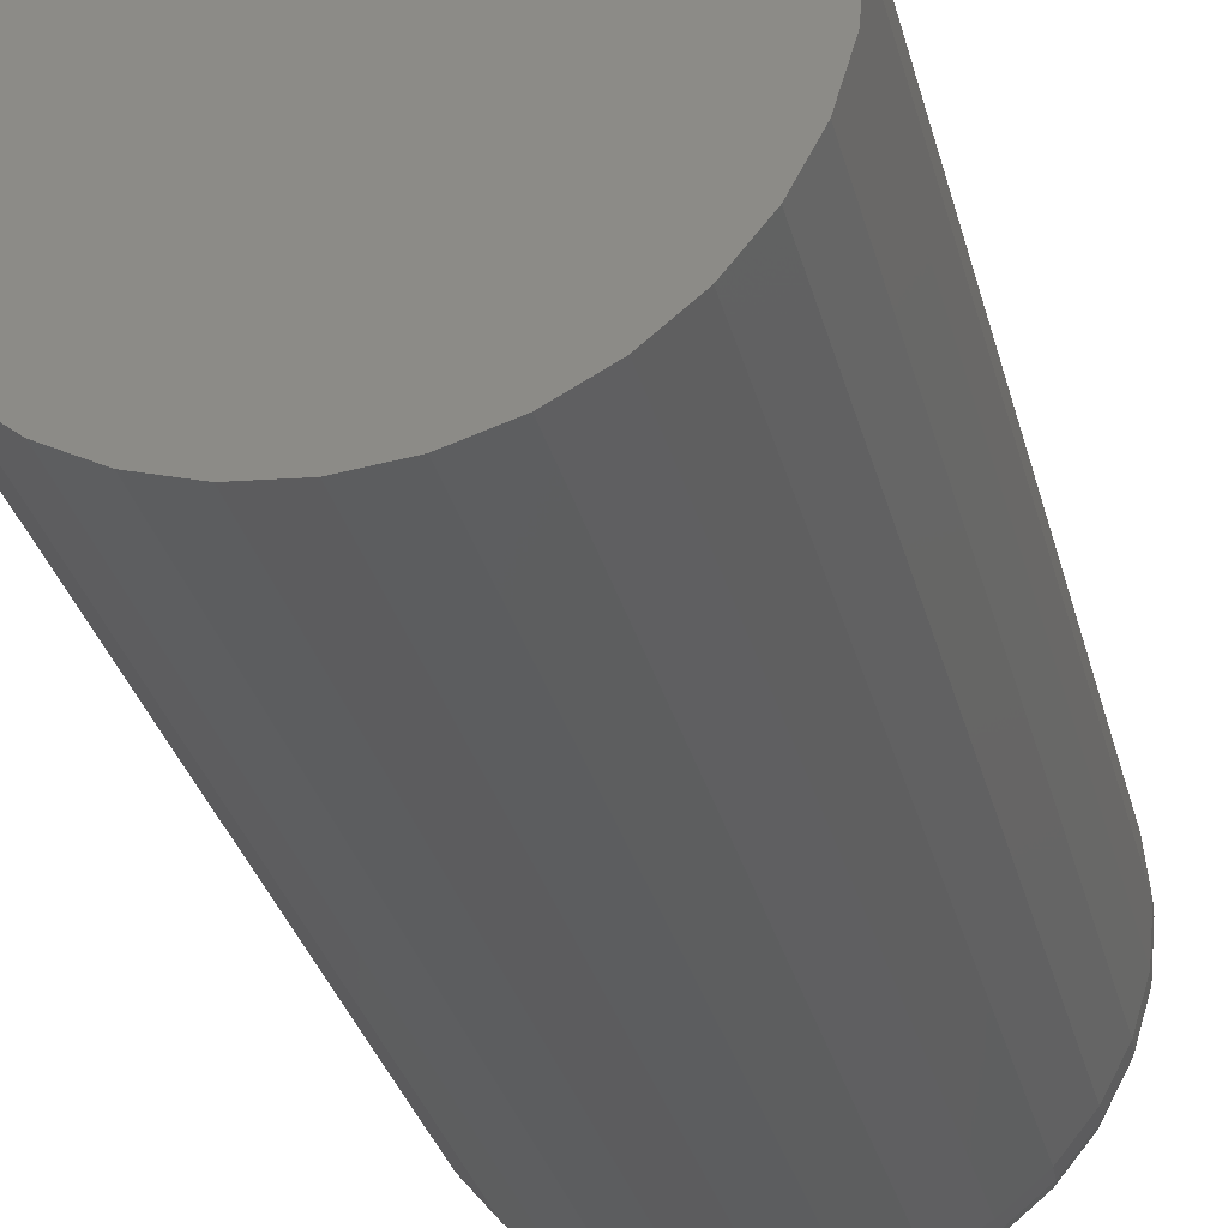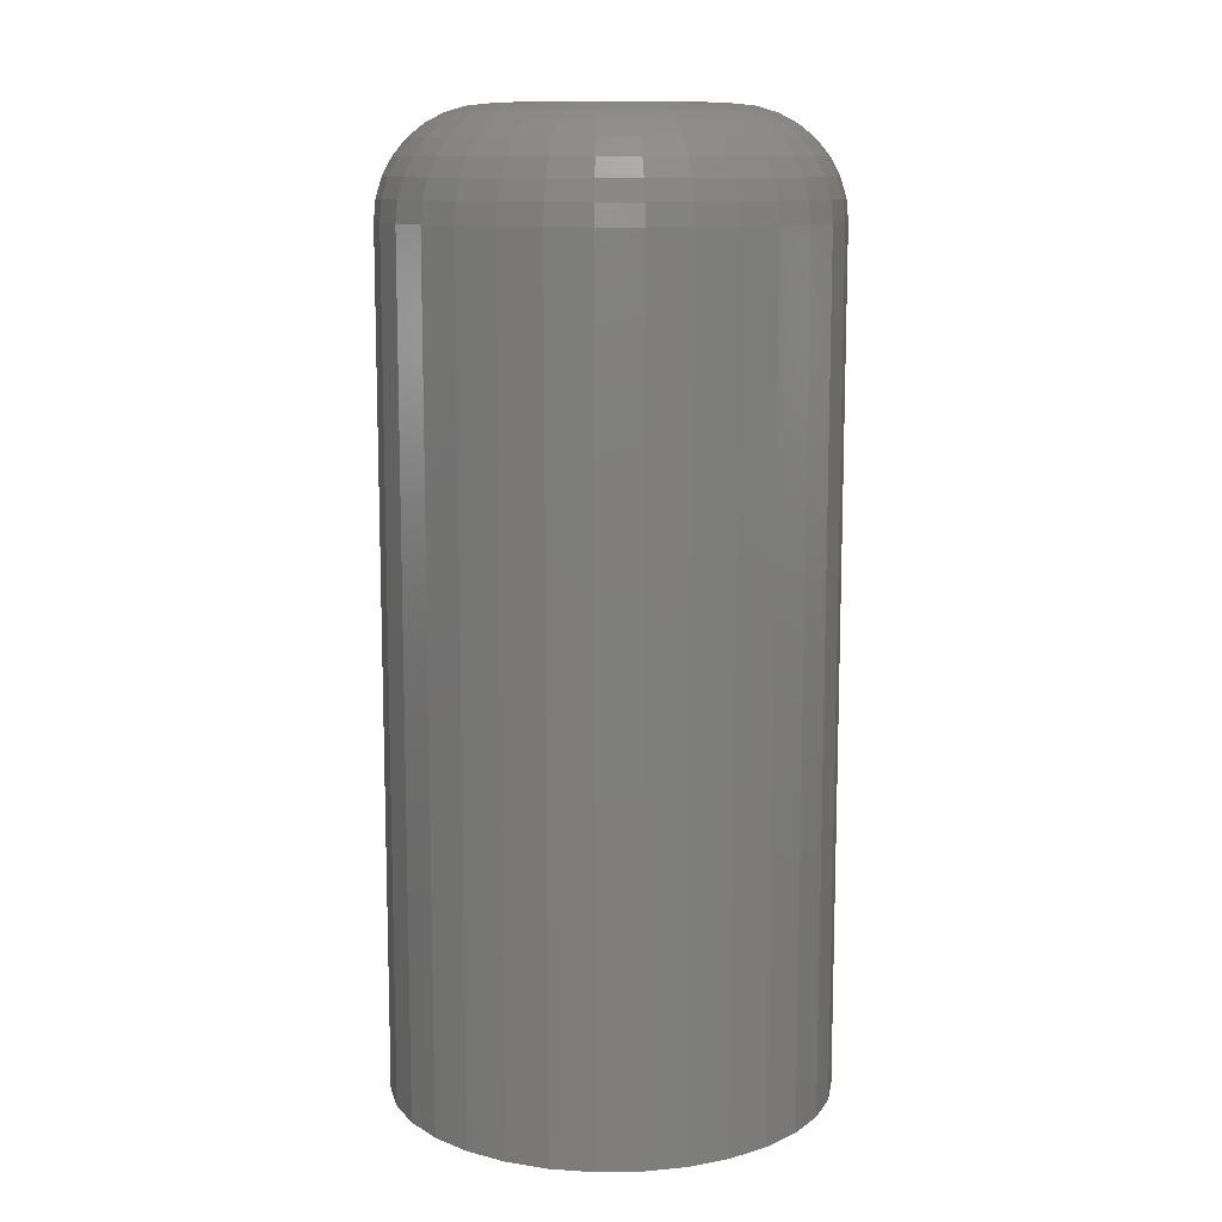
<metadata>
{"format":"stl","ext":"stl","renderer":"f3d","projection":"perspective","resolution":1024,"background":"white","views":[{"elev":-31.3,"azim":13.7,"up":"+Z"},{"elev":11.2,"azim":-52.5,"up":"+Y"}]}
</metadata>
<code>
# stl→obj: 320 verts, 636 faces
v 0.006086 6.486e-17 0.07574
v 0.02086 6.65e-17 0.07428
v -0.008691 6.322e-17 0.07428
v -0.0229 6.164e-17 0.06997
v 0.03507 6.808e-17 0.06997
v -0.03599 6.019e-17 0.06298
v 0.04816 6.953e-17 0.06298
v -0.04747 5.891e-17 0.05356
v 0.05964 7.081e-17 0.05356
v 0.04816 6.953e-17 -0.06298
v -0.03599 6.019e-17 -0.06298
v 0.05964 7.081e-17 -0.05356
v -0.0229 6.164e-17 -0.06997
v 0.03507 6.808e-17 -0.06997
v -0.008691 6.322e-17 -0.07428
v 0.02086 6.65e-17 -0.07428
v 0.006086 6.486e-17 -0.07574
v -0.04747 5.891e-17 -0.05356
v -0.05689 5.787e-17 -0.04208
v 0.06906 7.185e-17 -0.04208
v -0.06389 5.709e-17 -0.02898
v 0.07606 7.263e-17 -0.02898
v -0.0682 5.661e-17 -0.01478
v 0.08037 7.311e-17 -0.01478
v -0.06965 5.645e-17 -2.186e-17
v 0.08183 7.327e-17 -5.896e-17
v -0.0682 5.661e-17 0.01478
v 0.08037 7.311e-17 0.01478
v -0.06389 5.709e-17 0.02898
v 0.07606 7.263e-17 0.02898
v -0.05689 5.787e-17 0.04208
v 0.06906 7.185e-17 0.04208
v 0.1521 -0.07031 -2.102e-16
v 0.1521 -0.6328 -4.472e-17
v 0.1493 -0.07031 -0.02849
v 0.1493 -0.6328 -0.02849
v 0.141 -0.07031 -0.05589
v 0.141 -0.6328 -0.05589
v 0.1275 -0.07031 -0.08114
v 0.1275 -0.6328 -0.08114
v 0.1094 -0.07031 -0.1033
v 0.1094 -0.6328 -0.1033
v 0.08723 -0.07031 -0.1214
v 0.08723 -0.6328 -0.1214
v 0.06198 -0.07031 -0.1349
v 0.06198 -0.6328 -0.1349
v 0.03458 -0.07031 -0.1432
v 0.03458 -0.6328 -0.1432
v 0.006086 -0.07031 -0.1461
v 0.006086 -0.6328 -0.1461
v -0.02241 -0.07031 -0.1432
v -0.02241 -0.6328 -0.1432
v -0.04981 -0.07031 -0.1349
v -0.04981 -0.6328 -0.1349
v -0.07506 -0.07031 -0.1214
v -0.07506 -0.6328 -0.1214
v -0.09719 -0.07031 -0.1033
v -0.09719 -0.6328 -0.1033
v -0.1154 -0.07031 -0.08114
v -0.1154 -0.6328 -0.08114
v -0.1288 -0.07031 -0.05589
v -0.1288 -0.6328 -0.05589
v -0.1372 -0.07031 -0.02849
v -0.1372 -0.6328 -0.02849
v -0.14 -0.07031 -8.944e-18
v -0.14 -0.6328 -8.944e-18
v -0.1372 -0.07031 0.02849
v -0.1372 -0.6328 0.02849
v -0.1288 -0.07031 0.05589
v -0.1288 -0.6328 0.05589
v -0.1154 -0.07031 0.08114
v -0.1154 -0.6328 0.08114
v -0.09719 -0.07031 0.1033
v -0.09719 -0.6328 0.1033
v -0.07506 -0.07031 0.1214
v -0.07506 -0.6328 0.1214
v -0.04981 -0.07031 0.1349
v -0.04981 -0.6328 0.1349
v -0.02241 -0.07031 0.1432
v -0.02241 -0.6328 0.1432
v 0.006086 -0.07031 0.1461
v 0.006086 -0.6328 0.1461
v 0.03458 -0.07031 0.1432
v 0.03458 -0.6328 0.1432
v 0.06198 -0.07031 0.1349
v 0.06198 -0.6328 0.1349
v 0.08723 -0.07031 0.1214
v 0.08723 -0.6328 0.1214
v 0.1094 -0.07031 0.1033
v 0.1094 -0.6328 0.1033
v 0.1275 -0.07031 0.08114
v 0.1275 -0.6328 0.08114
v 0.141 -0.07031 0.05589
v 0.141 -0.6328 0.05589
v 0.1493 -0.07031 0.02849
v 0.1493 -0.6328 0.02849
v 0.1508 -0.0566 -1.315e-17
v 0.148 -0.0566 -0.02823
v 0.1468 -0.04341 -1.245e-17
v 0.1441 -0.04341 -0.02745
v 0.1403 -0.03125 -2.569e-17
v 0.1377 -0.03125 -0.02618
v 0.1315 -0.02059 -2.513e-17
v 0.1291 -0.02059 -0.02448
v 0.1209 -0.01185 -3.854e-17
v 0.1187 -0.01185 -0.0224
v 0.1087 -0.005352 -3.126e-17
v 0.1068 -0.005352 -0.02003
v 0.09554 -0.001351 -3.105e-17
v 0.09382 -0.001351 -0.01745
v -0.1358 -0.0566 -0.02823
v -0.1386 -0.0566 1.534e-16
v -0.1319 -0.04341 -0.02745
v -0.1346 -0.04341 1.541e-16
v -0.1255 -0.03125 -0.02618
v -0.1281 -0.03125 1.408e-16
v -0.117 -0.02059 -0.02448
v -0.1194 -0.02059 1.345e-16
v -0.1065 -0.01185 -0.0224
v -0.1087 -0.01185 1.211e-16
v -0.09459 -0.005352 -0.02003
v -0.09656 -0.005352 9.364e-17
v -0.08165 -0.001351 -0.01745
v -0.08337 -0.001351 7.304e-17
v -0.1276 -0.0566 -0.05537
v -0.1239 -0.04341 -0.05384
v -0.1179 -0.03125 -0.05136
v -0.1098 -0.02059 -0.04801
v -0.09998 -0.01185 -0.04393
v -0.08875 -0.005352 -0.03928
v -0.07656 -0.001351 -0.03423
v -0.1142 -0.0566 -0.08039
v -0.1109 -0.04341 -0.07817
v -0.1055 -0.03125 -0.07456
v -0.09823 -0.02059 -0.0697
v -0.08937 -0.01185 -0.06378
v -0.07926 -0.005352 -0.05703
v -0.0683 -0.001351 -0.0497
v -0.09623 -0.0566 -0.1023
v -0.0934 -0.04341 -0.09949
v -0.08881 -0.03125 -0.0949
v -0.08263 -0.02059 -0.08871
v -0.07509 -0.01185 -0.08118
v -0.0665 -0.005352 -0.07258
v -0.05717 -0.001351 -0.06326
v -0.07431 -0.0566 -0.1203
v -0.07208 -0.04341 -0.117
v -0.06847 -0.03125 -0.1116
v -0.06362 -0.02059 -0.1043
v -0.0577 -0.01185 -0.09546
v -0.05094 -0.005352 -0.08535
v -0.04361 -0.001351 -0.07438
v -0.04929 -0.0566 -0.1337
v -0.04776 -0.04341 -0.13
v -0.04527 -0.03125 -0.124
v -0.04193 -0.02059 -0.1159
v -0.03785 -0.01185 -0.1061
v -0.0332 -0.005352 -0.09483
v -0.02815 -0.001351 -0.08265
v -0.02214 -0.0566 -0.1419
v -0.02136 -0.04341 -0.138
v -0.0201 -0.03125 -0.1316
v -0.01839 -0.02059 -0.123
v -0.01631 -0.01185 -0.1126
v -0.01394 -0.005352 -0.1007
v -0.01137 -0.001351 -0.08774
v 0.006086 -0.0566 -0.1447
v 0.006086 -0.04341 -0.1407
v 0.006086 -0.03125 -0.1342
v 0.006086 -0.02059 -0.1255
v 0.006086 -0.01185 -0.1148
v 0.006086 -0.005352 -0.1026
v 0.006086 -0.001351 -0.08946
v 0.03432 -0.0566 -0.1419
v 0.03353 -0.04341 -0.138
v 0.03227 -0.03125 -0.1316
v 0.03056 -0.02059 -0.123
v 0.02848 -0.01185 -0.1126
v 0.02611 -0.005352 -0.1007
v 0.02354 -0.001351 -0.08774
v 0.06146 -0.0566 -0.1337
v 0.05993 -0.04341 -0.13
v 0.05744 -0.03125 -0.124
v 0.0541 -0.02059 -0.1159
v 0.05002 -0.01185 -0.1061
v 0.04537 -0.005352 -0.09483
v 0.04032 -0.001351 -0.08265
v 0.08648 -0.0566 -0.1203
v 0.08425 -0.04341 -0.117
v 0.08064 -0.03125 -0.1116
v 0.07579 -0.02059 -0.1043
v 0.06987 -0.01185 -0.09546
v 0.06311 -0.005352 -0.08535
v 0.05579 -0.001351 -0.07438
v 0.1084 -0.0566 -0.1023
v 0.1056 -0.04341 -0.09949
v 0.101 -0.03125 -0.0949
v 0.0948 -0.02059 -0.08871
v 0.08726 -0.01185 -0.08118
v 0.07867 -0.005352 -0.07258
v 0.06934 -0.001351 -0.06326
v 0.1264 -0.0566 -0.08039
v 0.1231 -0.04341 -0.07817
v 0.1177 -0.03125 -0.07456
v 0.1104 -0.02059 -0.0697
v 0.1015 -0.01185 -0.06378
v 0.09143 -0.005352 -0.05703
v 0.08047 -0.001351 -0.0497
v 0.1398 -0.0566 -0.05537
v 0.1361 -0.04341 -0.05384
v 0.1301 -0.03125 -0.05136
v 0.122 -0.02059 -0.04801
v 0.1122 -0.01185 -0.04393
v 0.1009 -0.005352 -0.03928
v 0.08873 -0.001351 -0.03423
v -0.1358 -0.0566 0.02823
v -0.1319 -0.04341 0.02745
v -0.1255 -0.03125 0.02618
v -0.117 -0.02059 0.02448
v -0.1065 -0.01185 0.0224
v -0.09459 -0.005352 0.02003
v -0.08165 -0.001351 0.01745
v 0.148 -0.0566 0.02823
v 0.1441 -0.04341 0.02745
v 0.1377 -0.03125 0.02618
v 0.1291 -0.02059 0.02448
v 0.1187 -0.01185 0.0224
v 0.1068 -0.005352 0.02003
v 0.09382 -0.001351 0.01745
v 0.1398 -0.0566 0.05537
v 0.1361 -0.04341 0.05384
v 0.1301 -0.03125 0.05136
v 0.122 -0.02059 0.04801
v 0.1122 -0.01185 0.04393
v 0.1009 -0.005352 0.03928
v 0.08873 -0.001351 0.03423
v 0.1264 -0.0566 0.08039
v 0.1231 -0.04341 0.07817
v 0.1177 -0.03125 0.07456
v 0.1104 -0.02059 0.0697
v 0.1015 -0.01185 0.06378
v 0.09143 -0.005352 0.05703
v 0.08047 -0.001351 0.0497
v 0.1084 -0.0566 0.1023
v 0.1056 -0.04341 0.09949
v 0.101 -0.03125 0.0949
v 0.0948 -0.02059 0.08871
v 0.08726 -0.01185 0.08118
v 0.07867 -0.005352 0.07258
v 0.06934 -0.001351 0.06326
v 0.08648 -0.0566 0.1203
v 0.08425 -0.04341 0.117
v 0.08064 -0.03125 0.1116
v 0.07579 -0.02059 0.1043
v 0.06987 -0.01185 0.09546
v 0.06311 -0.005352 0.08535
v 0.05579 -0.001351 0.07438
v 0.06146 -0.0566 0.1337
v 0.05993 -0.04341 0.13
v 0.05744 -0.03125 0.124
v 0.0541 -0.02059 0.1159
v 0.05002 -0.01185 0.1061
v 0.04537 -0.005352 0.09483
v 0.04032 -0.001351 0.08265
v 0.03432 -0.0566 0.1419
v 0.03353 -0.04341 0.138
v 0.03227 -0.03125 0.1316
v 0.03056 -0.02059 0.123
v 0.02848 -0.01185 0.1126
v 0.02611 -0.005352 0.1007
v 0.02354 -0.001351 0.08774
v 0.006086 -0.0566 0.1447
v 0.006086 -0.04341 0.1407
v 0.006086 -0.03125 0.1342
v 0.006086 -0.02059 0.1255
v 0.006086 -0.01185 0.1148
v 0.006086 -0.005352 0.1026
v 0.006086 -0.001351 0.08946
v -0.02214 -0.0566 0.1419
v -0.02136 -0.04341 0.138
v -0.0201 -0.03125 0.1316
v -0.01839 -0.02059 0.123
v -0.01631 -0.01185 0.1126
v -0.01394 -0.005352 0.1007
v -0.01137 -0.001351 0.08774
v -0.04929 -0.0566 0.1337
v -0.04776 -0.04341 0.13
v -0.04527 -0.03125 0.124
v -0.04193 -0.02059 0.1159
v -0.03785 -0.01185 0.1061
v -0.0332 -0.005352 0.09483
v -0.02815 -0.001351 0.08265
v -0.07431 -0.0566 0.1203
v -0.07208 -0.04341 0.117
v -0.06847 -0.03125 0.1116
v -0.06362 -0.02059 0.1043
v -0.0577 -0.01185 0.09546
v -0.05094 -0.005352 0.08535
v -0.04361 -0.001351 0.07438
v -0.09623 -0.0566 0.1023
v -0.0934 -0.04341 0.09949
v -0.08881 -0.03125 0.0949
v -0.08263 -0.02059 0.08871
v -0.07509 -0.01185 0.08118
v -0.0665 -0.005352 0.07258
v -0.05717 -0.001351 0.06326
v -0.1142 -0.0566 0.08039
v -0.1109 -0.04341 0.07817
v -0.1055 -0.03125 0.07456
v -0.09823 -0.02059 0.0697
v -0.08937 -0.01185 0.06378
v -0.07926 -0.005352 0.05703
v -0.0683 -0.001351 0.0497
v -0.1276 -0.0566 0.05537
v -0.1239 -0.04341 0.05384
v -0.1179 -0.03125 0.05136
v -0.1098 -0.02059 0.04801
v -0.09998 -0.01185 0.04393
v -0.08875 -0.005352 0.03928
v -0.07656 -0.001351 0.03423
f 1 2 3
f 4 3 2
f 5 4 2
f 6 4 5
f 7 6 5
f 8 6 7
f 9 8 7
f 10 11 12
f 13 11 10
f 14 13 10
f 15 13 14
f 16 15 14
f 17 15 16
f 11 18 12
f 12 18 19
f 12 19 20
f 20 19 21
f 20 21 22
f 22 21 23
f 22 23 24
f 24 23 25
f 24 25 26
f 26 25 27
f 26 27 28
f 28 27 29
f 28 29 30
f 30 29 31
f 30 31 32
f 32 31 8
f 32 8 9
f 33 34 35
f 35 34 36
f 35 36 37
f 37 36 38
f 37 38 39
f 39 38 40
f 39 40 41
f 41 40 42
f 41 42 43
f 43 42 44
f 43 44 45
f 45 44 46
f 45 46 47
f 47 46 48
f 47 48 49
f 49 48 50
f 49 50 51
f 51 50 52
f 51 52 53
f 53 52 54
f 53 54 55
f 55 54 56
f 55 56 57
f 57 56 58
f 57 58 59
f 59 58 60
f 59 60 61
f 61 60 62
f 61 62 63
f 63 62 64
f 63 64 65
f 65 64 66
f 65 66 67
f 67 66 68
f 67 68 69
f 69 68 70
f 69 70 71
f 71 70 72
f 71 72 73
f 73 72 74
f 73 74 75
f 75 74 76
f 75 76 77
f 77 76 78
f 77 78 79
f 79 78 80
f 79 80 81
f 81 80 82
f 81 82 83
f 83 82 84
f 83 84 85
f 85 84 86
f 85 86 87
f 87 86 88
f 87 88 89
f 89 88 90
f 89 90 91
f 91 90 92
f 91 92 93
f 93 92 94
f 93 94 95
f 95 94 96
f 95 96 33
f 33 96 34
f 33 35 97
f 97 35 98
f 97 98 99
f 99 98 100
f 99 100 101
f 101 100 102
f 101 102 103
f 103 102 104
f 103 104 105
f 105 104 106
f 105 106 107
f 107 106 108
f 107 108 109
f 109 108 110
f 109 110 26
f 26 110 24
f 63 65 111
f 111 65 112
f 111 112 113
f 113 112 114
f 113 114 115
f 115 114 116
f 115 116 117
f 117 116 118
f 117 118 119
f 119 118 120
f 119 120 121
f 121 120 122
f 121 122 123
f 123 122 124
f 123 124 23
f 23 124 25
f 61 63 125
f 125 63 111
f 125 111 126
f 126 111 113
f 126 113 127
f 127 113 115
f 127 115 128
f 128 115 117
f 128 117 129
f 129 117 119
f 129 119 130
f 130 119 121
f 130 121 131
f 131 121 123
f 131 123 21
f 21 123 23
f 59 61 132
f 132 61 125
f 132 125 133
f 133 125 126
f 133 126 134
f 134 126 127
f 134 127 135
f 135 127 128
f 135 128 136
f 136 128 129
f 136 129 137
f 137 129 130
f 137 130 138
f 138 130 131
f 138 131 19
f 19 131 21
f 57 59 139
f 139 59 132
f 139 132 140
f 140 132 133
f 140 133 141
f 141 133 134
f 141 134 142
f 142 134 135
f 142 135 143
f 143 135 136
f 143 136 144
f 144 136 137
f 144 137 145
f 145 137 138
f 145 138 18
f 18 138 19
f 55 57 146
f 146 57 139
f 146 139 147
f 147 139 140
f 147 140 148
f 148 140 141
f 148 141 149
f 149 141 142
f 149 142 150
f 150 142 143
f 150 143 151
f 151 143 144
f 151 144 152
f 152 144 145
f 152 145 11
f 11 145 18
f 53 55 153
f 153 55 146
f 153 146 154
f 154 146 147
f 154 147 155
f 155 147 148
f 155 148 156
f 156 148 149
f 156 149 157
f 157 149 150
f 157 150 158
f 158 150 151
f 158 151 159
f 159 151 152
f 159 152 13
f 13 152 11
f 51 53 160
f 160 53 153
f 160 153 161
f 161 153 154
f 161 154 162
f 162 154 155
f 162 155 163
f 163 155 156
f 163 156 164
f 164 156 157
f 164 157 165
f 165 157 158
f 165 158 166
f 166 158 159
f 166 159 15
f 15 159 13
f 49 51 167
f 167 51 160
f 167 160 168
f 168 160 161
f 168 161 169
f 169 161 162
f 169 162 170
f 170 162 163
f 170 163 171
f 171 163 164
f 171 164 172
f 172 164 165
f 172 165 173
f 173 165 166
f 173 166 17
f 17 166 15
f 47 49 174
f 174 49 167
f 174 167 175
f 175 167 168
f 175 168 176
f 176 168 169
f 176 169 177
f 177 169 170
f 177 170 178
f 178 170 171
f 178 171 179
f 179 171 172
f 179 172 180
f 180 172 173
f 180 173 16
f 16 173 17
f 45 47 181
f 181 47 174
f 181 174 182
f 182 174 175
f 182 175 183
f 183 175 176
f 183 176 184
f 184 176 177
f 184 177 185
f 185 177 178
f 185 178 186
f 186 178 179
f 186 179 187
f 187 179 180
f 187 180 14
f 14 180 16
f 43 45 188
f 188 45 181
f 188 181 189
f 189 181 182
f 189 182 190
f 190 182 183
f 190 183 191
f 191 183 184
f 191 184 192
f 192 184 185
f 192 185 193
f 193 185 186
f 193 186 194
f 194 186 187
f 194 187 10
f 10 187 14
f 41 43 195
f 195 43 188
f 195 188 196
f 196 188 189
f 196 189 197
f 197 189 190
f 197 190 198
f 198 190 191
f 198 191 199
f 199 191 192
f 199 192 200
f 200 192 193
f 200 193 201
f 201 193 194
f 201 194 12
f 12 194 10
f 39 41 202
f 202 41 195
f 202 195 203
f 203 195 196
f 203 196 204
f 204 196 197
f 204 197 205
f 205 197 198
f 205 198 206
f 206 198 199
f 206 199 207
f 207 199 200
f 207 200 208
f 208 200 201
f 208 201 20
f 20 201 12
f 37 39 209
f 209 39 202
f 209 202 210
f 210 202 203
f 210 203 211
f 211 203 204
f 211 204 212
f 212 204 205
f 212 205 213
f 213 205 206
f 213 206 214
f 214 206 207
f 214 207 215
f 215 207 208
f 215 208 22
f 22 208 20
f 35 37 98
f 98 37 209
f 98 209 100
f 100 209 210
f 100 210 102
f 102 210 211
f 102 211 104
f 104 211 212
f 104 212 106
f 106 212 213
f 106 213 108
f 108 213 214
f 108 214 110
f 110 214 215
f 110 215 24
f 24 215 22
f 65 67 112
f 112 67 216
f 112 216 114
f 114 216 217
f 114 217 116
f 116 217 218
f 116 218 118
f 118 218 219
f 118 219 120
f 120 219 220
f 120 220 122
f 122 220 221
f 122 221 124
f 124 221 222
f 124 222 25
f 25 222 27
f 95 33 223
f 223 33 97
f 223 97 224
f 224 97 99
f 224 99 225
f 225 99 101
f 225 101 226
f 226 101 103
f 226 103 227
f 227 103 105
f 227 105 228
f 228 105 107
f 228 107 229
f 229 107 109
f 229 109 28
f 28 109 26
f 93 95 230
f 230 95 223
f 230 223 231
f 231 223 224
f 231 224 232
f 232 224 225
f 232 225 233
f 233 225 226
f 233 226 234
f 234 226 227
f 234 227 235
f 235 227 228
f 235 228 236
f 236 228 229
f 236 229 30
f 30 229 28
f 91 93 237
f 237 93 230
f 237 230 238
f 238 230 231
f 238 231 239
f 239 231 232
f 239 232 240
f 240 232 233
f 240 233 241
f 241 233 234
f 241 234 242
f 242 234 235
f 242 235 243
f 243 235 236
f 243 236 32
f 32 236 30
f 89 91 244
f 244 91 237
f 244 237 245
f 245 237 238
f 245 238 246
f 246 238 239
f 246 239 247
f 247 239 240
f 247 240 248
f 248 240 241
f 248 241 249
f 249 241 242
f 249 242 250
f 250 242 243
f 250 243 9
f 9 243 32
f 87 89 251
f 251 89 244
f 251 244 252
f 252 244 245
f 252 245 253
f 253 245 246
f 253 246 254
f 254 246 247
f 254 247 255
f 255 247 248
f 255 248 256
f 256 248 249
f 256 249 257
f 257 249 250
f 257 250 7
f 7 250 9
f 85 87 258
f 258 87 251
f 258 251 259
f 259 251 252
f 259 252 260
f 260 252 253
f 260 253 261
f 261 253 254
f 261 254 262
f 262 254 255
f 262 255 263
f 263 255 256
f 263 256 264
f 264 256 257
f 264 257 5
f 5 257 7
f 83 85 265
f 265 85 258
f 265 258 266
f 266 258 259
f 266 259 267
f 267 259 260
f 267 260 268
f 268 260 261
f 268 261 269
f 269 261 262
f 269 262 270
f 270 262 263
f 270 263 271
f 271 263 264
f 271 264 2
f 2 264 5
f 81 83 272
f 272 83 265
f 272 265 273
f 273 265 266
f 273 266 274
f 274 266 267
f 274 267 275
f 275 267 268
f 275 268 276
f 276 268 269
f 276 269 277
f 277 269 270
f 277 270 278
f 278 270 271
f 278 271 1
f 1 271 2
f 79 81 279
f 279 81 272
f 279 272 280
f 280 272 273
f 280 273 281
f 281 273 274
f 281 274 282
f 282 274 275
f 282 275 283
f 283 275 276
f 283 276 284
f 284 276 277
f 284 277 285
f 285 277 278
f 285 278 3
f 3 278 1
f 77 79 286
f 286 79 279
f 286 279 287
f 287 279 280
f 287 280 288
f 288 280 281
f 288 281 289
f 289 281 282
f 289 282 290
f 290 282 283
f 290 283 291
f 291 283 284
f 291 284 292
f 292 284 285
f 292 285 4
f 4 285 3
f 75 77 293
f 293 77 286
f 293 286 294
f 294 286 287
f 294 287 295
f 295 287 288
f 295 288 296
f 296 288 289
f 296 289 297
f 297 289 290
f 297 290 298
f 298 290 291
f 298 291 299
f 299 291 292
f 299 292 6
f 6 292 4
f 73 75 300
f 300 75 293
f 300 293 301
f 301 293 294
f 301 294 302
f 302 294 295
f 302 295 303
f 303 295 296
f 303 296 304
f 304 296 297
f 304 297 305
f 305 297 298
f 305 298 306
f 306 298 299
f 306 299 8
f 8 299 6
f 71 73 307
f 307 73 300
f 307 300 308
f 308 300 301
f 308 301 309
f 309 301 302
f 309 302 310
f 310 302 303
f 310 303 311
f 311 303 304
f 311 304 312
f 312 304 305
f 312 305 313
f 313 305 306
f 313 306 31
f 31 306 8
f 69 71 314
f 314 71 307
f 314 307 315
f 315 307 308
f 315 308 316
f 316 308 309
f 316 309 317
f 317 309 310
f 317 310 318
f 318 310 311
f 318 311 319
f 319 311 312
f 319 312 320
f 320 312 313
f 320 313 29
f 29 313 31
f 67 69 216
f 216 69 314
f 216 314 217
f 217 314 315
f 217 315 218
f 218 315 316
f 218 316 219
f 219 316 317
f 219 317 220
f 220 317 318
f 220 318 221
f 221 318 319
f 221 319 222
f 222 319 320
f 222 320 27
f 27 320 29
f 80 84 82
f 84 80 78
f 84 78 86
f 46 52 48
f 48 52 50
f 86 78 88
f 88 78 76
f 88 76 90
f 90 76 74
f 90 74 92
f 92 74 72
f 92 72 94
f 94 72 70
f 94 70 96
f 96 70 68
f 96 68 34
f 34 68 66
f 34 66 36
f 36 66 64
f 36 64 38
f 38 64 62
f 38 62 40
f 40 62 60
f 40 60 42
f 42 60 58
f 42 58 44
f 44 58 56
f 44 56 46
f 46 56 54
f 46 54 52

</code>
